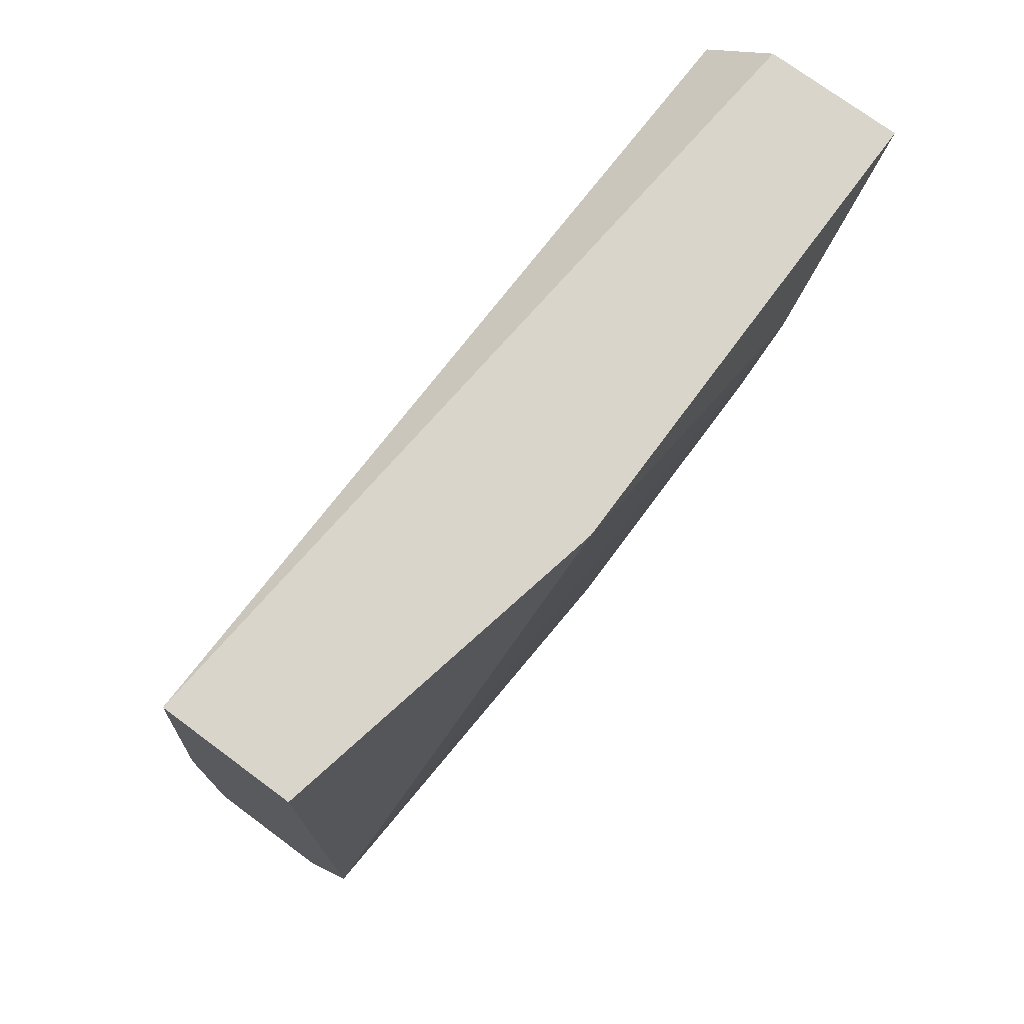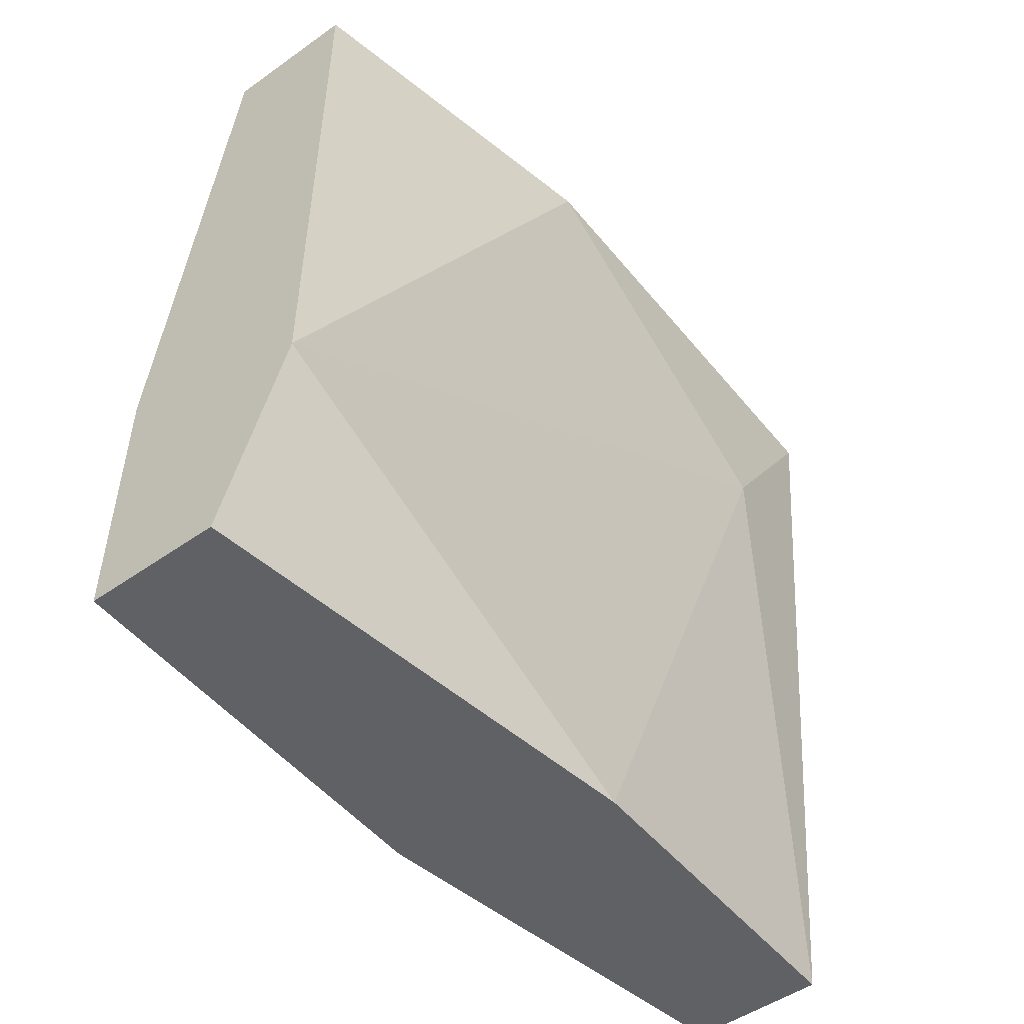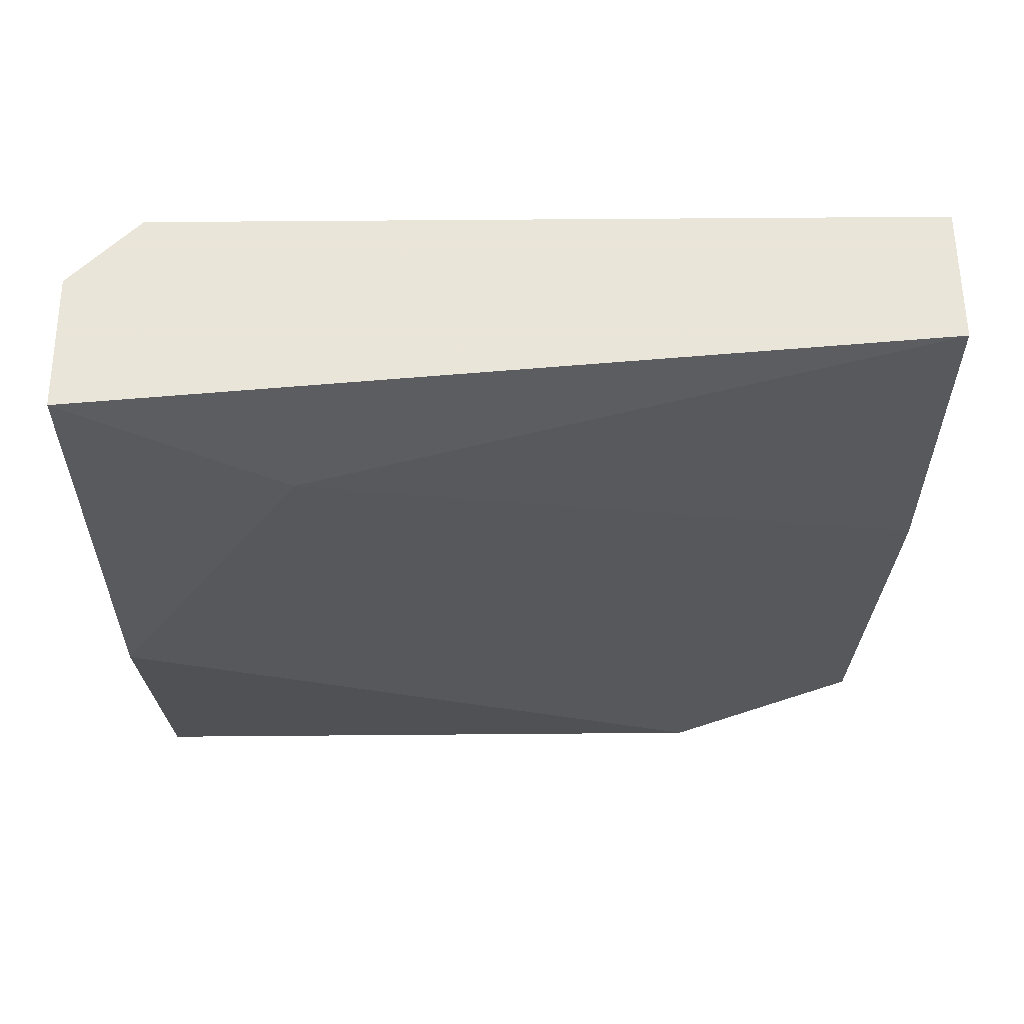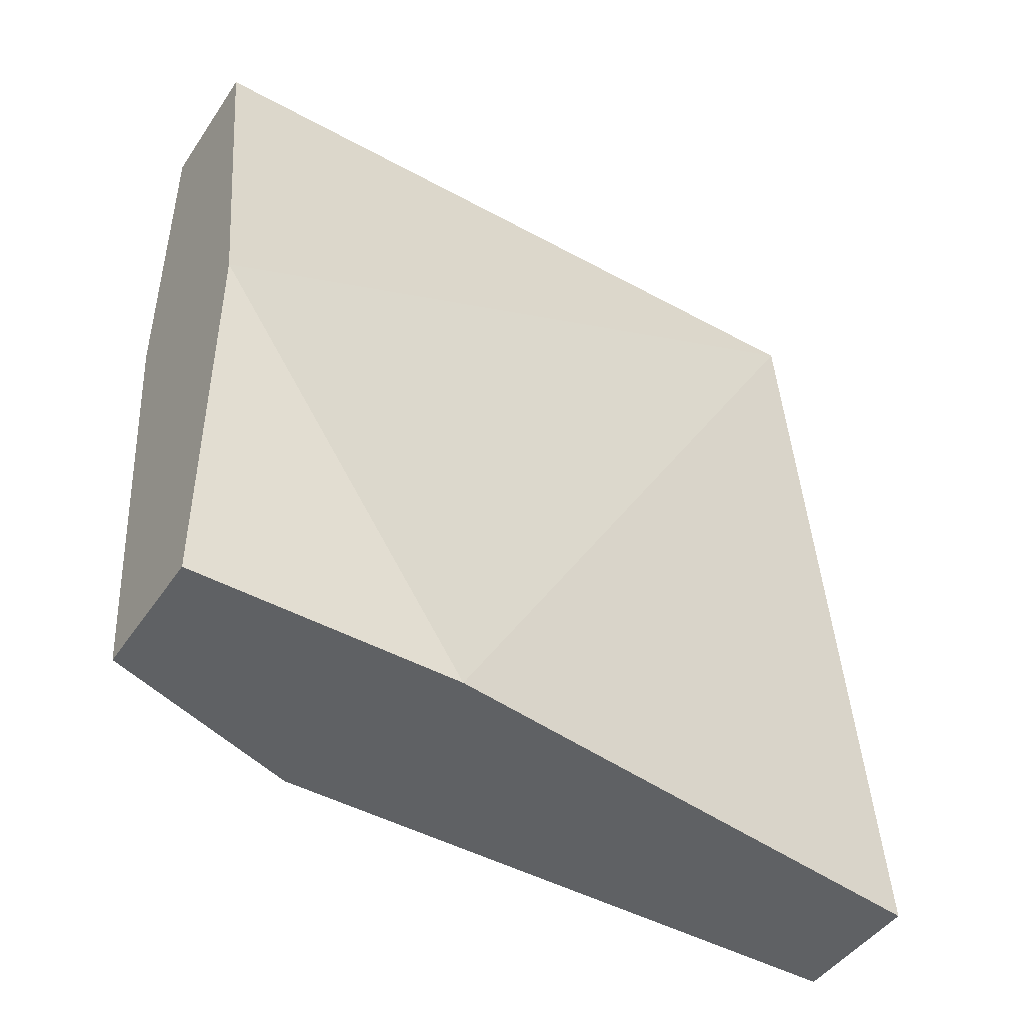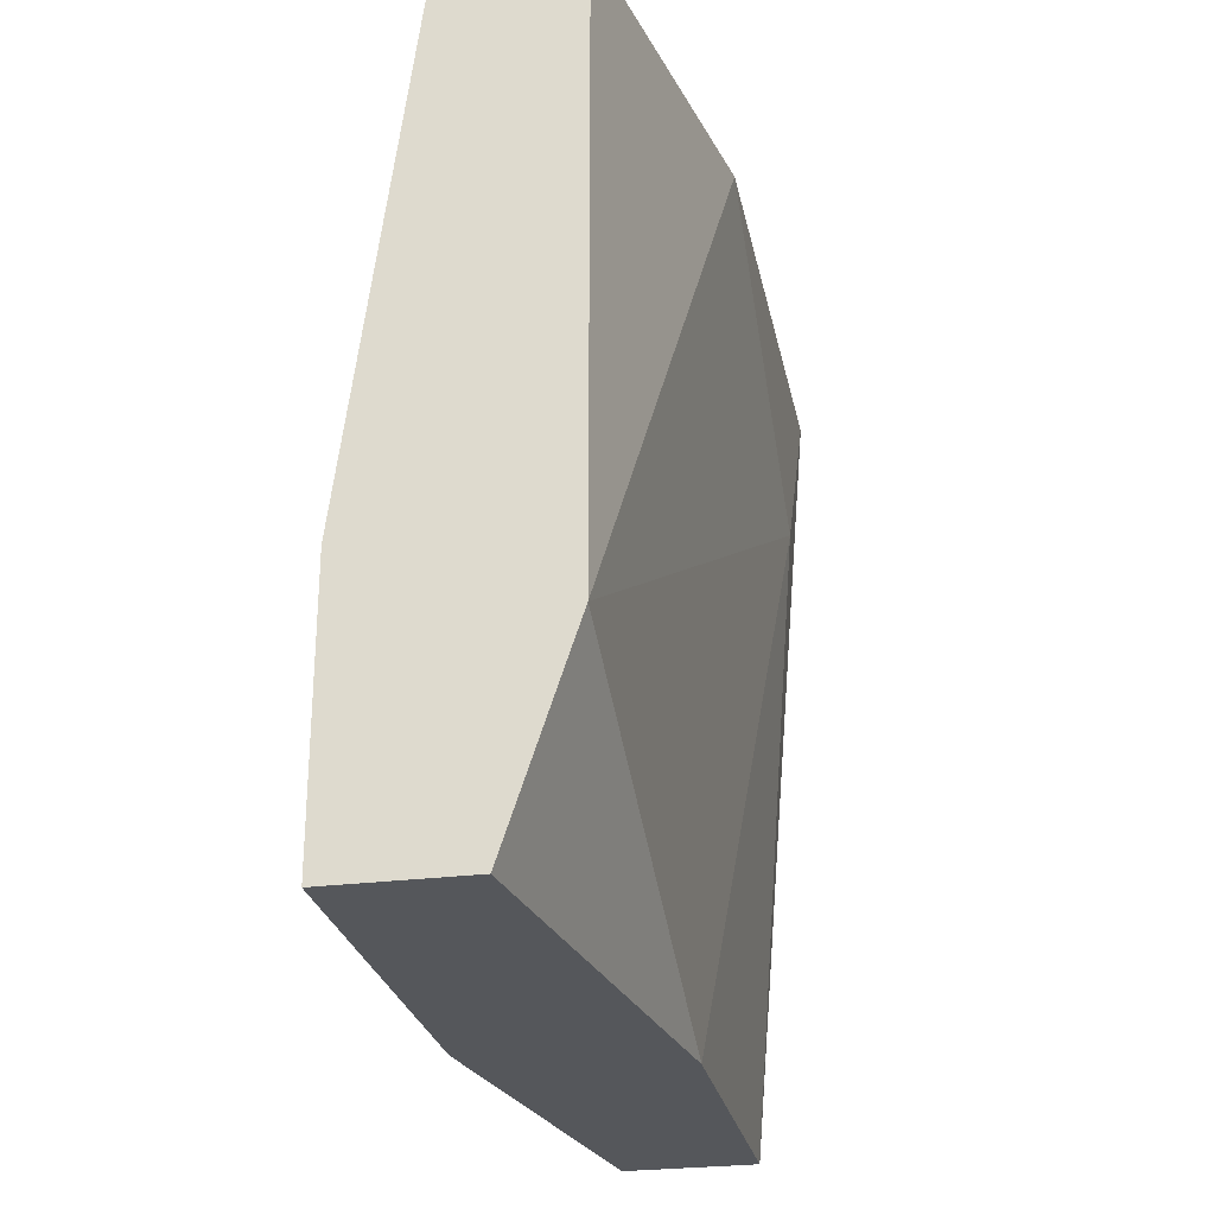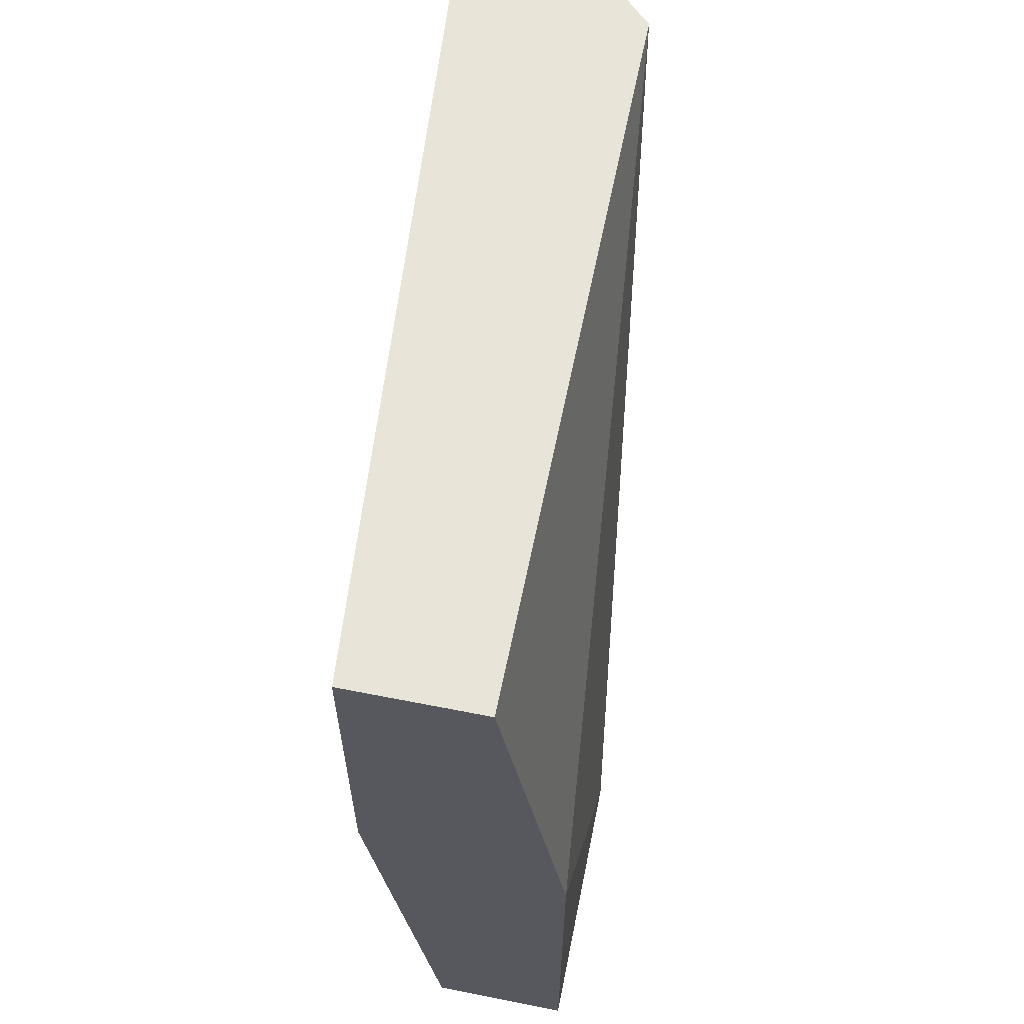
<metadata>
{"format":"obj","ext":"obj","renderer":"f3d","projection":"perspective","resolution":1024,"background":"white","views":[{"elev":74.3,"azim":-143.5,"up":"+Y"},{"elev":-50.3,"azim":-142.3,"up":"+Y"},{"elev":58.6,"azim":-90.5,"up":"+Z"},{"elev":-45.9,"azim":57.8,"up":"+Z"},{"elev":-26.8,"azim":-168.6,"up":"+Y"},{"elev":61.3,"azim":11.4,"up":"+Z"}]}
</metadata>
<code>
v -0.01825 -0.02805 -0.01135
v -0.01825 -0.008075 0.008623
v -0.01658 -0.02805 0.008623
v -0.01658 -0.008075 -0.01135
v -0.01658 -0.009741 0.008623
v -0.01492 -0.02139 -0.01135
v -0.01492 -0.02805 -0.001365
v -0.01492 -0.02805 -0.01135
v -0.01991 -0.02805 0.008623
v -0.01991 -0.02805 0.000299
v -0.01991 -0.02305 -0.01135
v -0.01991 -0.008075 -0.01135
v -0.02158 -0.01307 0.005293
v -0.02158 -0.008075 0.008623
v -0.02158 -0.008075 -0.00303
f 9 13 10
f 1 11 6
f 9 1 3
f 2 9 3
f 6 11 4
f 15 2 4
f 2 3 5
f 4 2 5
f 6 4 5
f 9 2 14
f 2 15 14
f 3 1 7
f 5 3 7
f 6 5 7
f 11 15 12
f 4 11 12
f 15 4 12
f 1 6 8
f 7 1 8
f 6 7 8
f 15 11 13
f 9 14 13
f 14 15 13
f 11 1 10
f 1 9 10
f 13 11 10

</code>
